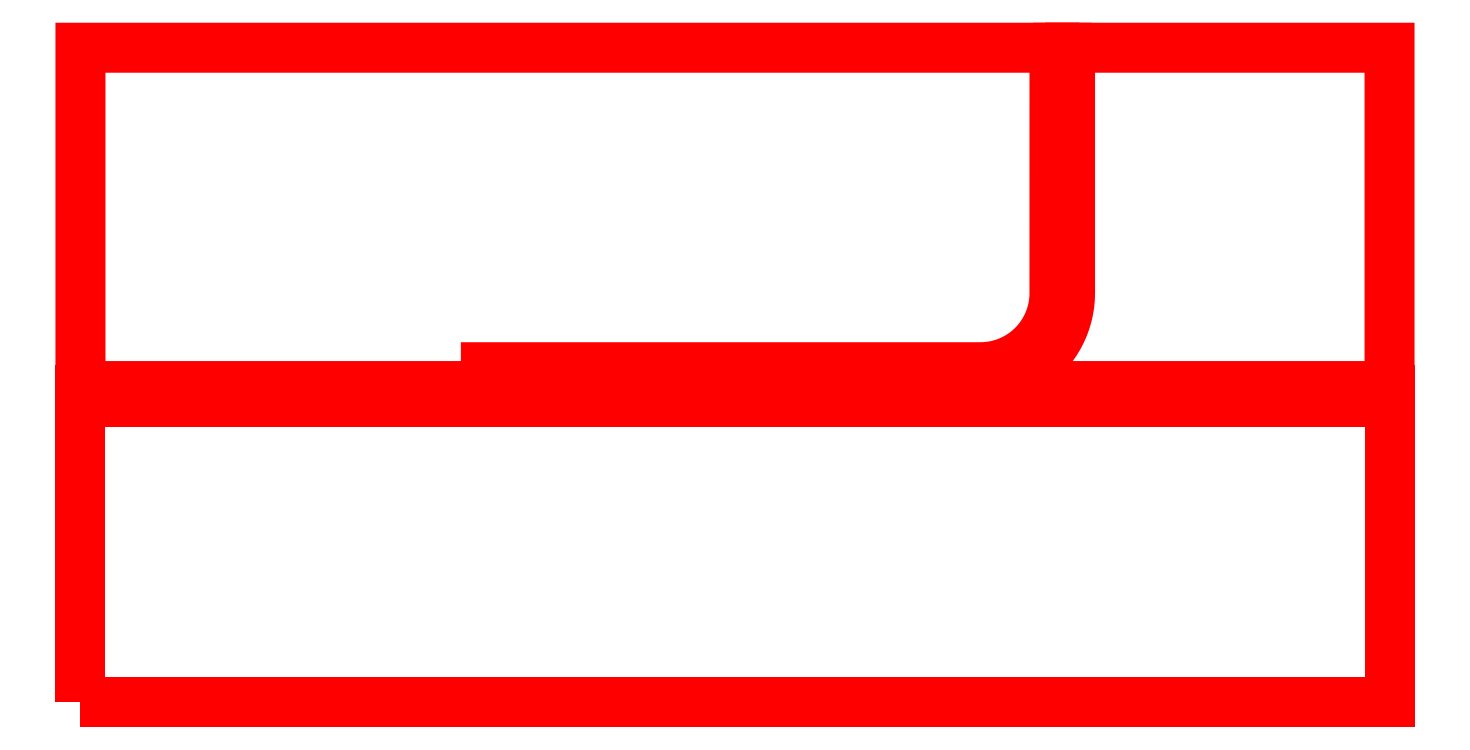
<metadata>
{"format":"dxf","ext":"dxf","renderer":"ezdxf+matplotlib","layout":"modelspace","background":"white","min_lineweight":24,"dpi":150}
</metadata>
<code>
0
SECTION
2
ENTITIES
0
POLYLINE
8
L0D0_0
70
1
40
0
41
0
66
1
0
VERTEX
8
L0D0_0
10
711
20
1812
0
VERTEX
8
L0D0_0
10
711
20
1995
0
VERTEX
8
L0D0_0
10
1511
20
1995
0
VERTEX
8
L0D0_0
10
1511
20
1812
0
SEQEND
0
POLYLINE
8
L0D0_0
70
1
40
0
41
0
66
1
0
VERTEX
8
L0D0_0
10
711
20
1998
0
VERTEX
8
L0D0_0
10
711
20
2002
0
VERTEX
8
L0D0_0
10
1511
20
2002
0
VERTEX
8
L0D0_0
10
1511
20
1998
0
SEQEND
0
POLYLINE
8
L0D0_0
70
1
40
0
41
0
66
1
0
VERTEX
8
L0D0_0
10
711
20
2005
0
VERTEX
8
L0D0_0
10
711
20
2212
0
VERTEX
8
L0D0_0
10
1306
20
2212
0
VERTEX
8
L0D0_0
10
1306
20
2062
0
VERTEX
8
L0D0_0
10
1306
20
2060
0
VERTEX
8
L0D0_0
10
1306
20
2059
0
VERTEX
8
L0D0_0
10
1306
20
2057
0
VERTEX
8
L0D0_0
10
1306
20
2056
0
VERTEX
8
L0D0_0
10
1306
20
2054
0
VERTEX
8
L0D0_0
10
1305
20
2053
0
VERTEX
8
L0D0_0
10
1305
20
2051
0
VERTEX
8
L0D0_0
10
1305
20
2050
0
VERTEX
8
L0D0_0
10
1304
20
2049
0
VERTEX
8
L0D0_0
10
1304
20
2047
0
VERTEX
8
L0D0_0
10
1303
20
2046
0
VERTEX
8
L0D0_0
10
1303
20
2045
0
VERTEX
8
L0D0_0
10
1302
20
2043
0
VERTEX
8
L0D0_0
10
1302
20
2042
0
VERTEX
8
L0D0_0
10
1301
20
2041
0
VERTEX
8
L0D0_0
10
1300
20
2039
0
VERTEX
8
L0D0_0
10
1300
20
2038
0
VERTEX
8
L0D0_0
10
1299
20
2037
0
VERTEX
8
L0D0_0
10
1298
20
2036
0
VERTEX
8
L0D0_0
10
1297
20
2034
0
VERTEX
8
L0D0_0
10
1296
20
2033
0
VERTEX
8
L0D0_0
10
1295
20
2032
0
VERTEX
8
L0D0_0
10
1294
20
2031
0
VERTEX
8
L0D0_0
10
1294
20
2030
0
VERTEX
8
L0D0_0
10
1292
20
2029
0
VERTEX
8
L0D0_0
10
1291
20
2028
0
VERTEX
8
L0D0_0
10
1290
20
2027
0
VERTEX
8
L0D0_0
10
1289
20
2026
0
VERTEX
8
L0D0_0
10
1288
20
2025
0
VERTEX
8
L0D0_0
10
1287
20
2024
0
VERTEX
8
L0D0_0
10
1286
20
2024
0
VERTEX
8
L0D0_0
10
1284
20
2023
0
VERTEX
8
L0D0_0
10
1283
20
2022
0
VERTEX
8
L0D0_0
10
1282
20
2021
0
VERTEX
8
L0D0_0
10
1281
20
2021
0
VERTEX
8
L0D0_0
10
1279
20
2020
0
VERTEX
8
L0D0_0
10
1278
20
2020
0
VERTEX
8
L0D0_0
10
1277
20
2019
0
VERTEX
8
L0D0_0
10
1275
20
2019
0
VERTEX
8
L0D0_0
10
1274
20
2018
0
VERTEX
8
L0D0_0
10
1272
20
2018
0
VERTEX
8
L0D0_0
10
1271
20
2017
0
VERTEX
8
L0D0_0
10
1270
20
2017
0
VERTEX
8
L0D0_0
10
1268
20
2017
0
VERTEX
8
L0D0_0
10
1267
20
2017
0
VERTEX
8
L0D0_0
10
1265
20
2016
0
VERTEX
8
L0D0_0
10
1264
20
2016
0
VERTEX
8
L0D0_0
10
1262
20
2016
0
VERTEX
8
L0D0_0
10
1261
20
2016
0
VERTEX
8
L0D0_0
10
958.8
20
2016
0
VERTEX
8
L0D0_0
10
958.8
20
2007
0
VERTEX
8
L0D0_0
10
1261
20
2007
0
VERTEX
8
L0D0_0
10
1261
20
2007
0
VERTEX
8
L0D0_0
10
1263
20
2007
0
VERTEX
8
L0D0_0
10
1263
20
2007
0
VERTEX
8
L0D0_0
10
1264
20
2007
0
VERTEX
8
L0D0_0
10
1265
20
2007
0
VERTEX
8
L0D0_0
10
1266
20
2007
0
VERTEX
8
L0D0_0
10
1266
20
2007
0
VERTEX
8
L0D0_0
10
1268
20
2007
0
VERTEX
8
L0D0_0
10
1268
20
2007
0
VERTEX
8
L0D0_0
10
1270
20
2007
0
VERTEX
8
L0D0_0
10
1270
20
2007
0
VERTEX
8
L0D0_0
10
1271
20
2008
0
VERTEX
8
L0D0_0
10
1272
20
2008
0
VERTEX
8
L0D0_0
10
1273
20
2008
0
VERTEX
8
L0D0_0
10
1273
20
2008
0
VERTEX
8
L0D0_0
10
1275
20
2009
0
VERTEX
8
L0D0_0
10
1275
20
2009
0
VERTEX
8
L0D0_0
10
1277
20
2009
0
VERTEX
8
L0D0_0
10
1277
20
2009
0
VERTEX
8
L0D0_0
10
1278
20
2010
0
VERTEX
8
L0D0_0
10
1278
20
2010
0
VERTEX
8
L0D0_0
10
1280
20
2010
0
VERTEX
8
L0D0_0
10
1280
20
2010
0
VERTEX
8
L0D0_0
10
1281
20
2011
0
VERTEX
8
L0D0_0
10
1282
20
2011
0
VERTEX
8
L0D0_0
10
1283
20
2011
0
VERTEX
8
L0D0_0
10
1283
20
2011
0
VERTEX
8
L0D0_0
10
1285
20
2012
0
VERTEX
8
L0D0_0
10
1285
20
2012
0
VERTEX
8
L0D0_0
10
1286
20
2013
0
VERTEX
8
L0D0_0
10
1286
20
2013
0
VERTEX
8
L0D0_0
10
1288
20
2014
0
VERTEX
8
L0D0_0
10
1288
20
2014
0
VERTEX
8
L0D0_0
10
1289
20
2015
0
VERTEX
8
L0D0_0
10
1289
20
2015
0
VERTEX
8
L0D0_0
10
1291
20
2016
0
VERTEX
8
L0D0_0
10
1291
20
2016
0
VERTEX
8
L0D0_0
10
1292
20
2017
0
VERTEX
8
L0D0_0
10
1292
20
2017
0
VERTEX
8
L0D0_0
10
1294
20
2018
0
VERTEX
8
L0D0_0
10
1294
20
2018
0
VERTEX
8
L0D0_0
10
1295
20
2019
0
VERTEX
8
L0D0_0
10
1295
20
2019
0
VERTEX
8
L0D0_0
10
1296
20
2020
0
VERTEX
8
L0D0_0
10
1297
20
2020
0
VERTEX
8
L0D0_0
10
1298
20
2021
0
VERTEX
8
L0D0_0
10
1298
20
2021
0
VERTEX
8
L0D0_0
10
1299
20
2022
0
VERTEX
8
L0D0_0
10
1299
20
2022
0
VERTEX
8
L0D0_0
10
1300
20
2023
0
VERTEX
8
L0D0_0
10
1300
20
2023
0
VERTEX
8
L0D0_0
10
1301
20
2025
0
VERTEX
8
L0D0_0
10
1302
20
2025
0
VERTEX
8
L0D0_0
10
1303
20
2026
0
VERTEX
8
L0D0_0
10
1303
20
2026
0
VERTEX
8
L0D0_0
10
1304
20
2027
0
VERTEX
8
L0D0_0
10
1304
20
2027
0
VERTEX
8
L0D0_0
10
1305
20
2029
0
VERTEX
8
L0D0_0
10
1305
20
2029
0
VERTEX
8
L0D0_0
10
1306
20
2030
0
VERTEX
8
L0D0_0
10
1306
20
2030
0
VERTEX
8
L0D0_0
10
1307
20
2032
0
VERTEX
8
L0D0_0
10
1307
20
2032
0
VERTEX
8
L0D0_0
10
1308
20
2033
0
VERTEX
8
L0D0_0
10
1308
20
2033
0
VERTEX
8
L0D0_0
10
1309
20
2035
0
VERTEX
8
L0D0_0
10
1309
20
2035
0
VERTEX
8
L0D0_0
10
1310
20
2036
0
VERTEX
8
L0D0_0
10
1310
20
2036
0
VERTEX
8
L0D0_0
10
1310
20
2038
0
VERTEX
8
L0D0_0
10
1310
20
2038
0
VERTEX
8
L0D0_0
10
1311
20
2039
0
VERTEX
8
L0D0_0
10
1311
20
2039
0
VERTEX
8
L0D0_0
10
1312
20
2041
0
VERTEX
8
L0D0_0
10
1312
20
2041
0
VERTEX
8
L0D0_0
10
1312
20
2043
0
VERTEX
8
L0D0_0
10
1312
20
2043
0
VERTEX
8
L0D0_0
10
1313
20
2044
0
VERTEX
8
L0D0_0
10
1313
20
2044
0
VERTEX
8
L0D0_0
10
1313
20
2046
0
VERTEX
8
L0D0_0
10
1314
20
2046
0
VERTEX
8
L0D0_0
10
1314
20
2048
0
VERTEX
8
L0D0_0
10
1314
20
2048
0
VERTEX
8
L0D0_0
10
1314
20
2049
0
VERTEX
8
L0D0_0
10
1314
20
2049
0
VERTEX
8
L0D0_0
10
1315
20
2051
0
VERTEX
8
L0D0_0
10
1315
20
2051
0
VERTEX
8
L0D0_0
10
1315
20
2053
0
VERTEX
8
L0D0_0
10
1315
20
2053
0
VERTEX
8
L0D0_0
10
1315
20
2054
0
VERTEX
8
L0D0_0
10
1315
20
2055
0
VERTEX
8
L0D0_0
10
1315
20
2056
0
VERTEX
8
L0D0_0
10
1316
20
2056
0
VERTEX
8
L0D0_0
10
1316
20
2058
0
VERTEX
8
L0D0_0
10
1316
20
2058
0
VERTEX
8
L0D0_0
10
1316
20
2060
0
VERTEX
8
L0D0_0
10
1316
20
2060
0
VERTEX
8
L0D0_0
10
1316
20
2061
0
VERTEX
8
L0D0_0
10
1316
20
2062
0
VERTEX
8
L0D0_0
10
1316
20
2212
0
VERTEX
8
L0D0_0
10
1511
20
2212
0
VERTEX
8
L0D0_0
10
1511
20
2005
0
SEQEND
0
POLYLINE
8
L0D0_0
70
1
40
0
41
0
66
1
0
VERTEX
8
L0D0_0
10
961
20
2009
0
VERTEX
8
L0D0_0
10
961
20
2014
0
VERTEX
8
L0D0_0
10
1261
20
2014
0
VERTEX
8
L0D0_0
10
1263
20
2014
0
VERTEX
8
L0D0_0
10
1264
20
2014
0
VERTEX
8
L0D0_0
10
1266
20
2014
0
VERTEX
8
L0D0_0
10
1267
20
2014
0
VERTEX
8
L0D0_0
10
1269
20
2015
0
VERTEX
8
L0D0_0
10
1270
20
2015
0
VERTEX
8
L0D0_0
10
1272
20
2015
0
VERTEX
8
L0D0_0
10
1273
20
2016
0
VERTEX
8
L0D0_0
10
1275
20
2016
0
VERTEX
8
L0D0_0
10
1276
20
2016
0
VERTEX
8
L0D0_0
10
1277
20
2017
0
VERTEX
8
L0D0_0
10
1279
20
2017
0
VERTEX
8
L0D0_0
10
1280
20
2018
0
VERTEX
8
L0D0_0
10
1282
20
2019
0
VERTEX
8
L0D0_0
10
1283
20
2019
0
VERTEX
8
L0D0_0
10
1284
20
2020
0
VERTEX
8
L0D0_0
10
1286
20
2021
0
VERTEX
8
L0D0_0
10
1287
20
2022
0
VERTEX
8
L0D0_0
10
1288
20
2023
0
VERTEX
8
L0D0_0
10
1289
20
2023
0
VERTEX
8
L0D0_0
10
1291
20
2024
0
VERTEX
8
L0D0_0
10
1292
20
2025
0
VERTEX
8
L0D0_0
10
1293
20
2026
0
VERTEX
8
L0D0_0
10
1294
20
2027
0
VERTEX
8
L0D0_0
10
1295
20
2028
0
VERTEX
8
L0D0_0
10
1296
20
2030
0
VERTEX
8
L0D0_0
10
1297
20
2031
0
VERTEX
8
L0D0_0
10
1298
20
2032
0
VERTEX
8
L0D0_0
10
1299
20
2033
0
VERTEX
8
L0D0_0
10
1300
20
2034
0
VERTEX
8
L0D0_0
10
1301
20
2036
0
VERTEX
8
L0D0_0
10
1302
20
2037
0
VERTEX
8
L0D0_0
10
1302
20
2038
0
VERTEX
8
L0D0_0
10
1303
20
2040
0
VERTEX
8
L0D0_0
10
1304
20
2041
0
VERTEX
8
L0D0_0
10
1304
20
2042
0
VERTEX
8
L0D0_0
10
1305
20
2044
0
VERTEX
8
L0D0_0
10
1306
20
2045
0
VERTEX
8
L0D0_0
10
1306
20
2047
0
VERTEX
8
L0D0_0
10
1307
20
2048
0
VERTEX
8
L0D0_0
10
1307
20
2049
0
VERTEX
8
L0D0_0
10
1307
20
2051
0
VERTEX
8
L0D0_0
10
1308
20
2052
0
VERTEX
8
L0D0_0
10
1308
20
2054
0
VERTEX
8
L0D0_0
10
1308
20
2055
0
VERTEX
8
L0D0_0
10
1308
20
2057
0
VERTEX
8
L0D0_0
10
1308
20
2058
0
VERTEX
8
L0D0_0
10
1308
20
2060
0
VERTEX
8
L0D0_0
10
1308
20
2062
0
VERTEX
8
L0D0_0
10
1308
20
2212
0
VERTEX
8
L0D0_0
10
1314
20
2212
0
VERTEX
8
L0D0_0
10
1314
20
2061
0
VERTEX
8
L0D0_0
10
1313
20
2060
0
VERTEX
8
L0D0_0
10
1313
20
2060
0
VERTEX
8
L0D0_0
10
1313
20
2058
0
VERTEX
8
L0D0_0
10
1313
20
2058
0
VERTEX
8
L0D0_0
10
1313
20
2056
0
VERTEX
8
L0D0_0
10
1313
20
2056
0
VERTEX
8
L0D0_0
10
1313
20
2055
0
VERTEX
8
L0D0_0
10
1313
20
2055
0
VERTEX
8
L0D0_0
10
1313
20
2053
0
VERTEX
8
L0D0_0
10
1313
20
2053
0
VERTEX
8
L0D0_0
10
1313
20
2052
0
VERTEX
8
L0D0_0
10
1313
20
2051
0
VERTEX
8
L0D0_0
10
1312
20
2050
0
VERTEX
8
L0D0_0
10
1312
20
2050
0
VERTEX
8
L0D0_0
10
1312
20
2048
0
VERTEX
8
L0D0_0
10
1312
20
2048
0
VERTEX
8
L0D0_0
10
1311
20
2047
0
VERTEX
8
L0D0_0
10
1311
20
2047
0
VERTEX
8
L0D0_0
10
1311
20
2045
0
VERTEX
8
L0D0_0
10
1311
20
2045
0
VERTEX
8
L0D0_0
10
1310
20
2043
0
VERTEX
8
L0D0_0
10
1310
20
2043
0
VERTEX
8
L0D0_0
10
1310
20
2042
0
VERTEX
8
L0D0_0
10
1310
20
2042
0
VERTEX
8
L0D0_0
10
1309
20
2040
0
VERTEX
8
L0D0_0
10
1309
20
2040
0
VERTEX
8
L0D0_0
10
1308
20
2039
0
VERTEX
8
L0D0_0
10
1308
20
2039
0
VERTEX
8
L0D0_0
10
1308
20
2037
0
VERTEX
8
L0D0_0
10
1308
20
2037
0
VERTEX
8
L0D0_0
10
1307
20
2036
0
VERTEX
8
L0D0_0
10
1307
20
2036
0
VERTEX
8
L0D0_0
10
1306
20
2034
0
VERTEX
8
L0D0_0
10
1306
20
2034
0
VERTEX
8
L0D0_0
10
1305
20
2033
0
VERTEX
8
L0D0_0
10
1305
20
2033
0
VERTEX
8
L0D0_0
10
1304
20
2031
0
VERTEX
8
L0D0_0
10
1304
20
2031
0
VERTEX
8
L0D0_0
10
1303
20
2030
0
VERTEX
8
L0D0_0
10
1303
20
2030
0
VERTEX
8
L0D0_0
10
1302
20
2029
0
VERTEX
8
L0D0_0
10
1302
20
2029
0
VERTEX
8
L0D0_0
10
1301
20
2027
0
VERTEX
8
L0D0_0
10
1301
20
2027
0
VERTEX
8
L0D0_0
10
1300
20
2026
0
VERTEX
8
L0D0_0
10
1300
20
2026
0
VERTEX
8
L0D0_0
10
1299
20
2025
0
VERTEX
8
L0D0_0
10
1299
20
2025
0
VERTEX
8
L0D0_0
10
1298
20
2024
0
VERTEX
8
L0D0_0
10
1297
20
2024
0
VERTEX
8
L0D0_0
10
1296
20
2023
0
VERTEX
8
L0D0_0
10
1296
20
2023
0
VERTEX
8
L0D0_0
10
1295
20
2022
0
VERTEX
8
L0D0_0
10
1295
20
2021
0
VERTEX
8
L0D0_0
10
1294
20
2020
0
VERTEX
8
L0D0_0
10
1294
20
2020
0
VERTEX
8
L0D0_0
10
1292
20
2019
0
VERTEX
8
L0D0_0
10
1292
20
2019
0
VERTEX
8
L0D0_0
10
1291
20
2018
0
VERTEX
8
L0D0_0
10
1291
20
2018
0
VERTEX
8
L0D0_0
10
1290
20
2018
0
VERTEX
8
L0D0_0
10
1290
20
2017
0
VERTEX
8
L0D0_0
10
1288
20
2017
0
VERTEX
8
L0D0_0
10
1288
20
2017
0
VERTEX
8
L0D0_0
10
1287
20
2016
0
VERTEX
8
L0D0_0
10
1287
20
2016
0
VERTEX
8
L0D0_0
10
1285
20
2015
0
VERTEX
8
L0D0_0
10
1285
20
2015
0
VERTEX
8
L0D0_0
10
1284
20
2014
0
VERTEX
8
L0D0_0
10
1284
20
2014
0
VERTEX
8
L0D0_0
10
1282
20
2014
0
VERTEX
8
L0D0_0
10
1282
20
2013
0
VERTEX
8
L0D0_0
10
1281
20
2013
0
VERTEX
8
L0D0_0
10
1281
20
2013
0
VERTEX
8
L0D0_0
10
1279
20
2012
0
VERTEX
8
L0D0_0
10
1279
20
2012
0
VERTEX
8
L0D0_0
10
1278
20
2012
0
VERTEX
8
L0D0_0
10
1278
20
2012
0
VERTEX
8
L0D0_0
10
1276
20
2011
0
VERTEX
8
L0D0_0
10
1276
20
2011
0
VERTEX
8
L0D0_0
10
1274
20
2011
0
VERTEX
8
L0D0_0
10
1274
20
2011
0
VERTEX
8
L0D0_0
10
1273
20
2010
0
VERTEX
8
L0D0_0
10
1273
20
2010
0
VERTEX
8
L0D0_0
10
1271
20
2010
0
VERTEX
8
L0D0_0
10
1271
20
2010
0
VERTEX
8
L0D0_0
10
1269
20
2010
0
VERTEX
8
L0D0_0
10
1269
20
2010
0
VERTEX
8
L0D0_0
10
1268
20
2009
0
VERTEX
8
L0D0_0
10
1268
20
2009
0
VERTEX
8
L0D0_0
10
1266
20
2009
0
VERTEX
8
L0D0_0
10
1266
20
2009
0
VERTEX
8
L0D0_0
10
1264
20
2009
0
VERTEX
8
L0D0_0
10
1264
20
2009
0
VERTEX
8
L0D0_0
10
1263
20
2009
0
VERTEX
8
L0D0_0
10
1263
20
2009
0
VERTEX
8
L0D0_0
10
1261
20
2009
0
SEQEND
0
ENDSEC
0
EOF

</code>
